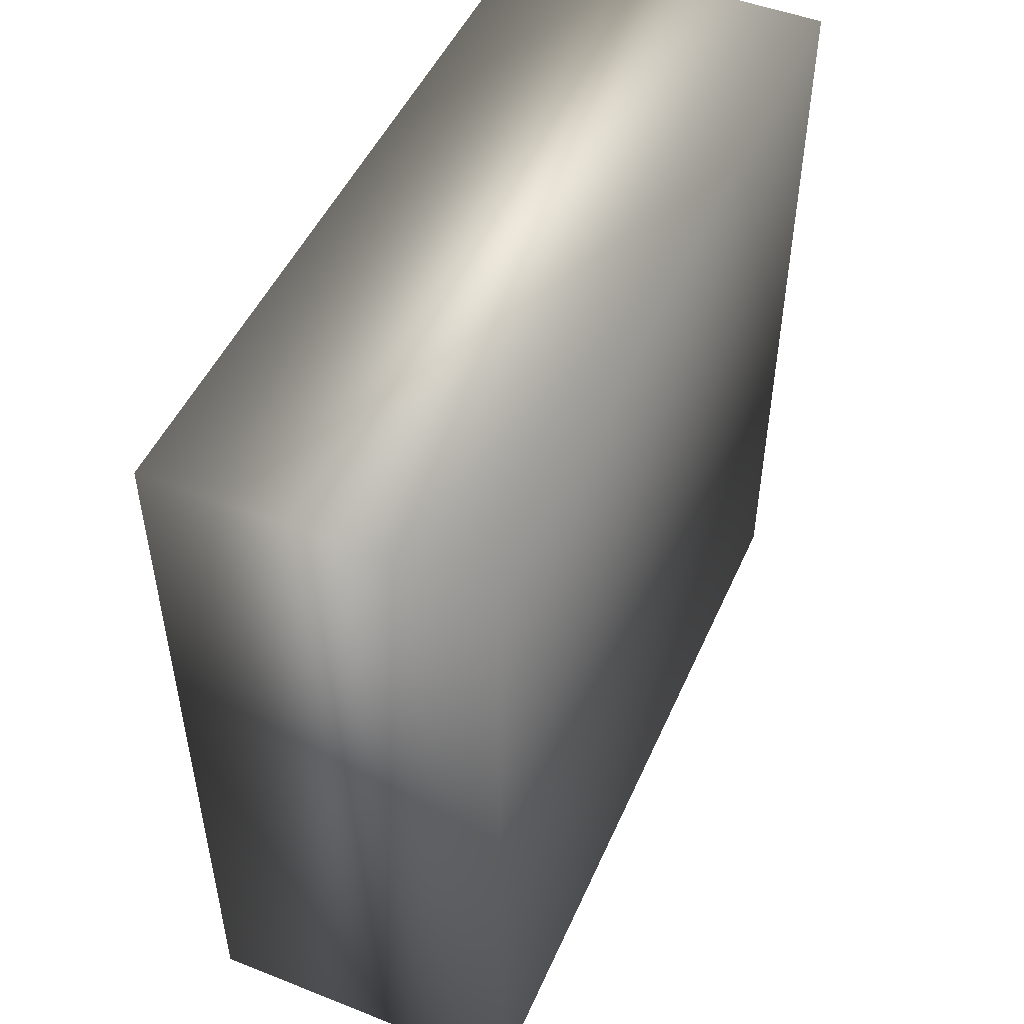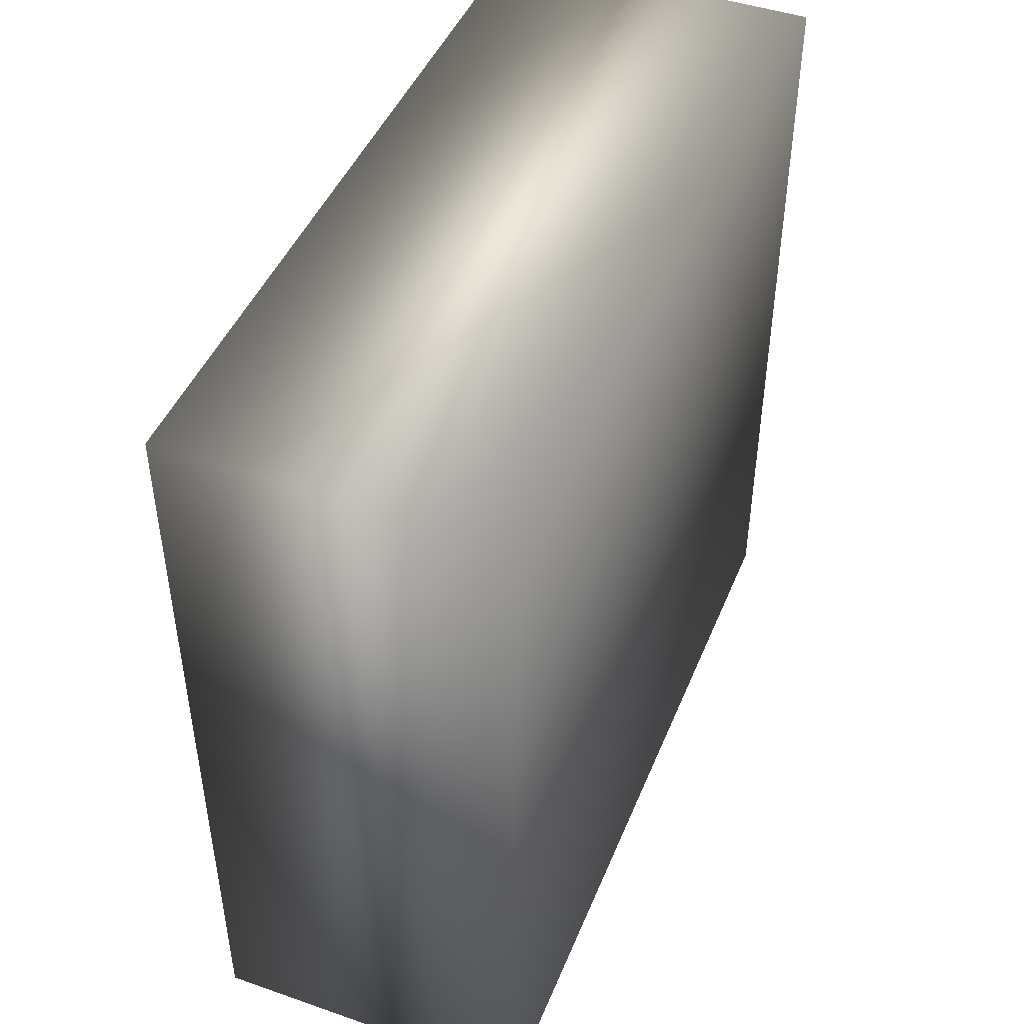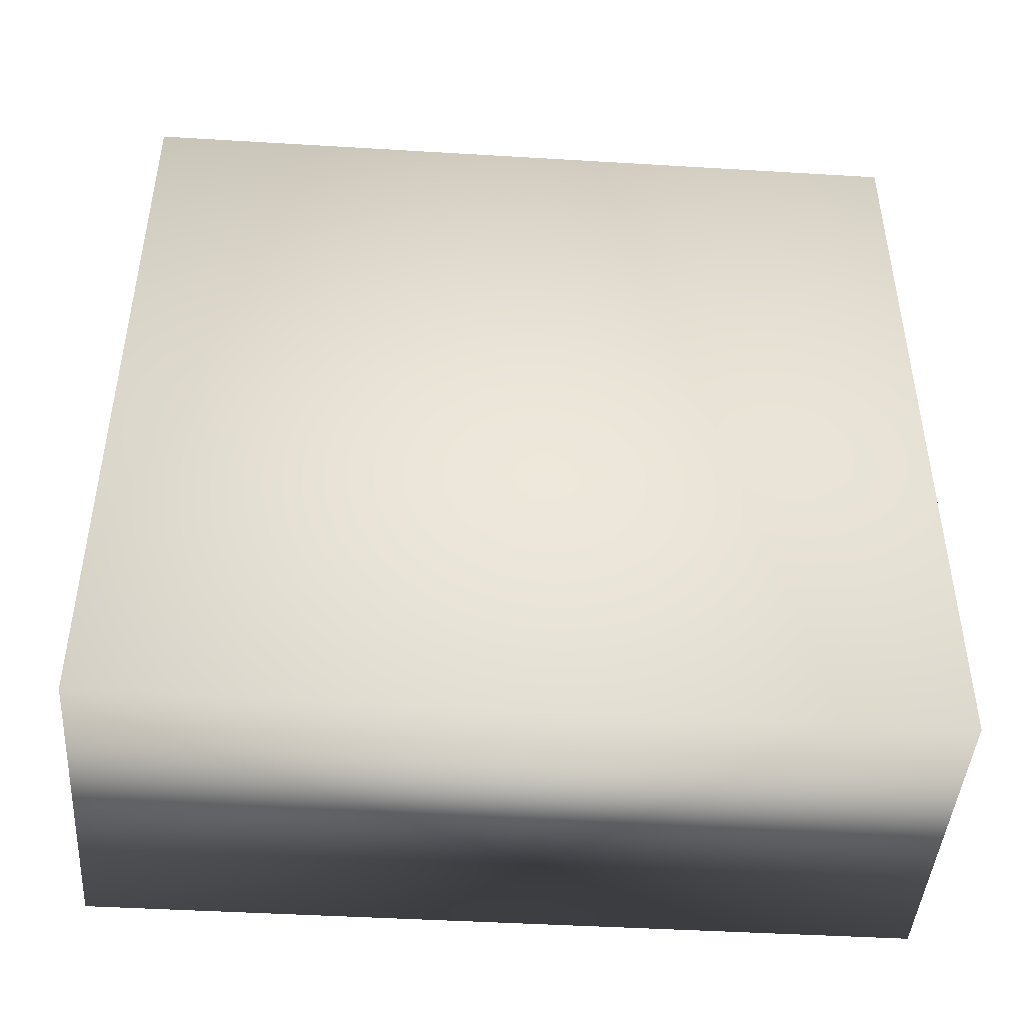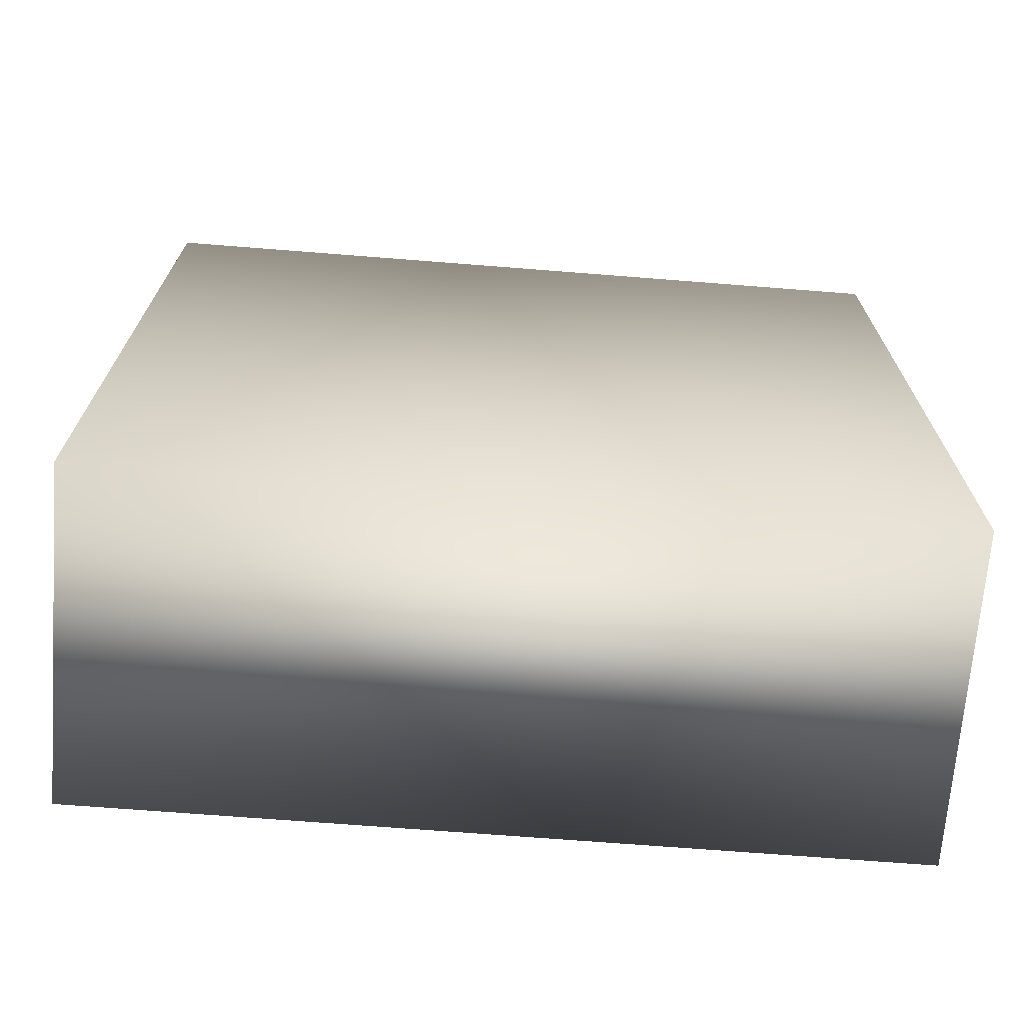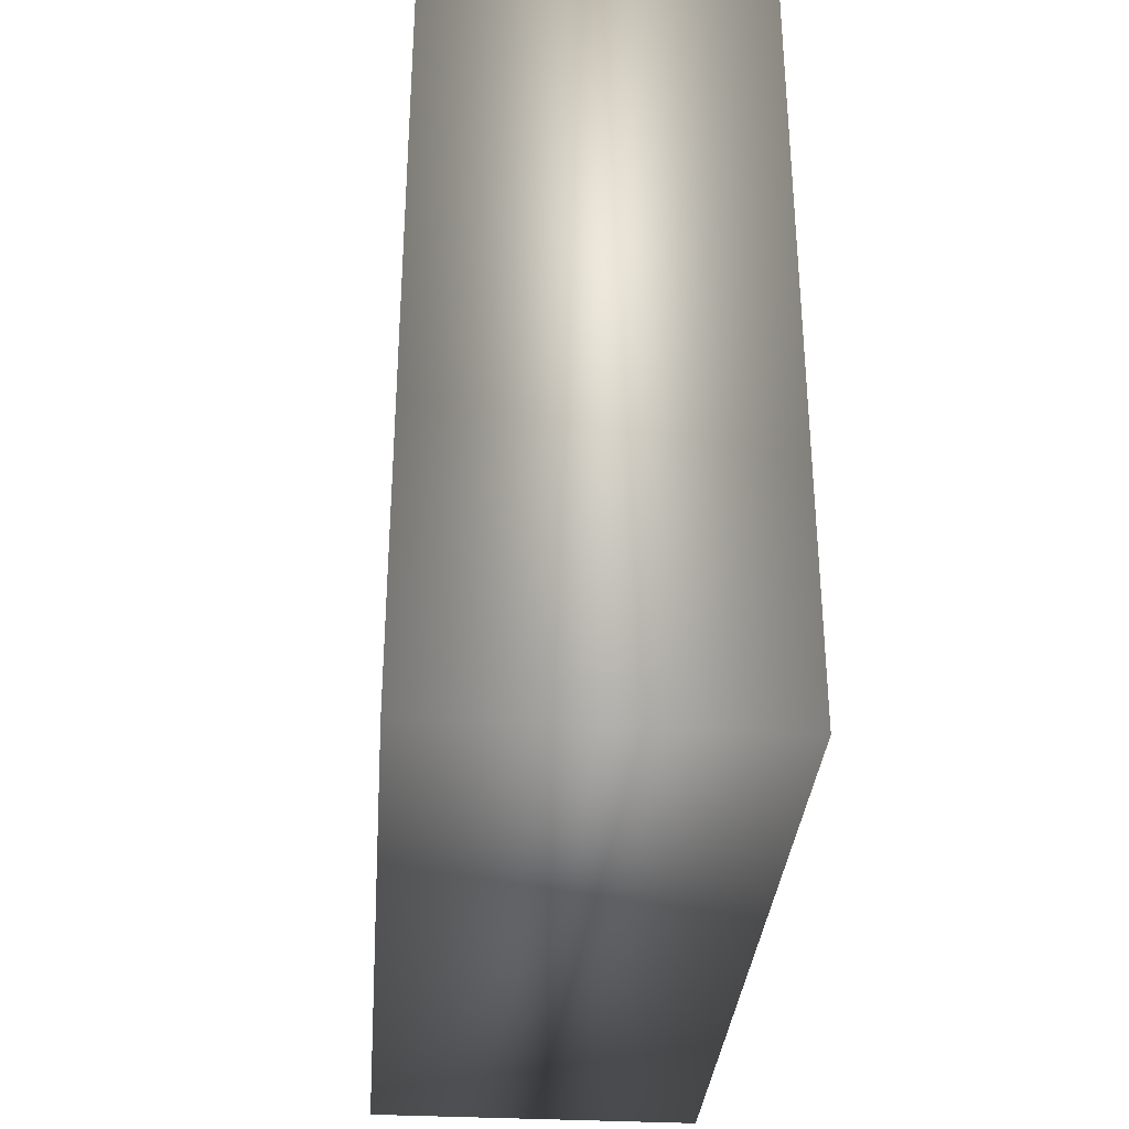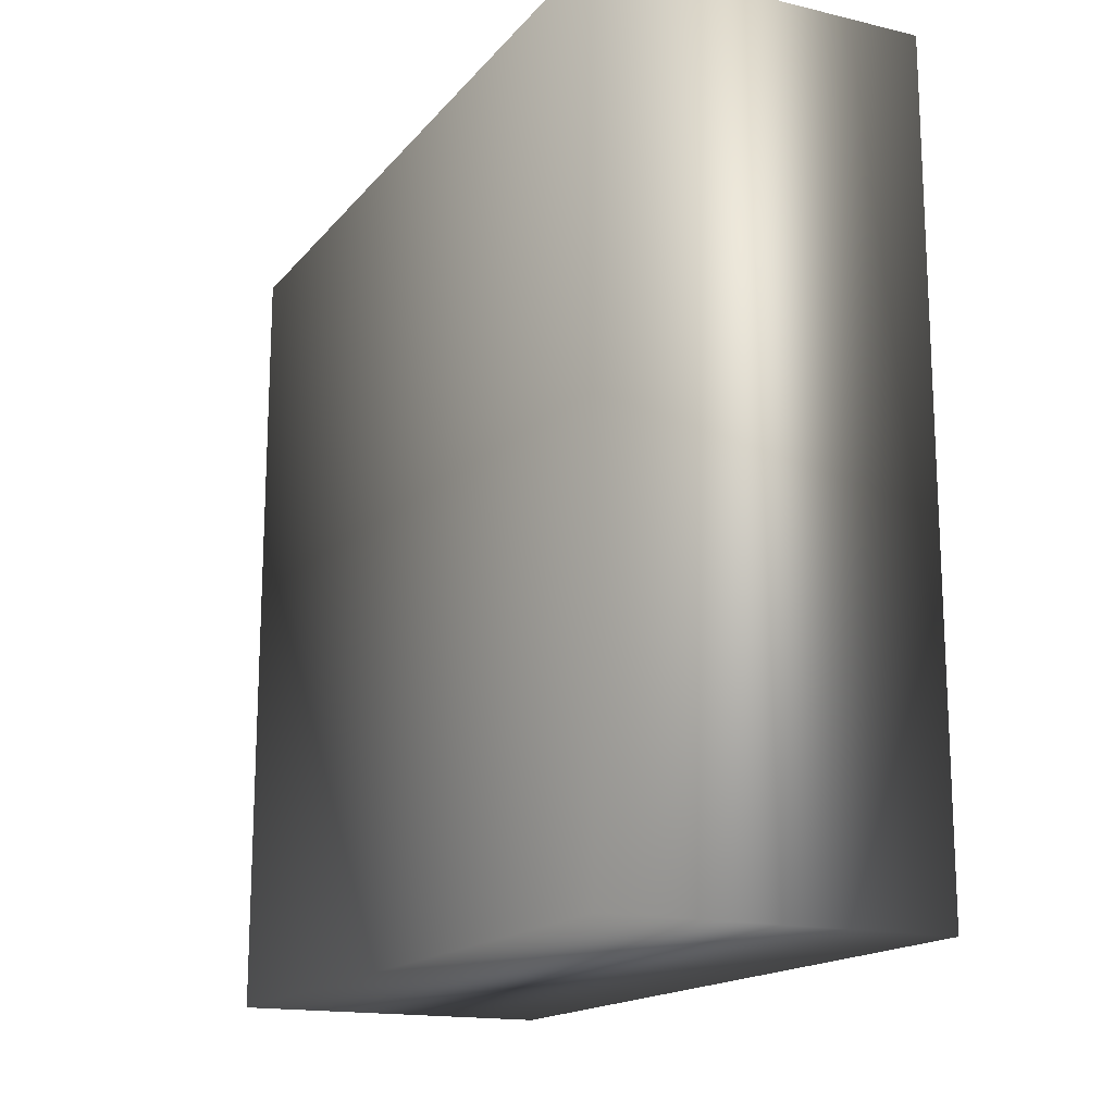
<metadata>
{"format":"obj","ext":"obj","renderer":"f3d","projection":"perspective","resolution":1024,"background":"white","views":[{"elev":49.3,"azim":-156.5,"up":"+Y"},{"elev":45.8,"azim":21.7,"up":"+Y"},{"elev":-44.6,"azim":86.0,"up":"+Z"},{"elev":-69.7,"azim":-94.5,"up":"+Y"},{"elev":-33.2,"azim":175.6,"up":"+Z"},{"elev":-16.3,"azim":-25.8,"up":"+Y"}]}
</metadata>
<code>
g tofu:default1
v -1.003 -4e-06 2.468
v 1.003 0 2.468
v -1.003 4.936 2.468
v 1.003 4.936 2.468
v -1.003 4.936 -2.468
v 1.003 4.936 -2.468
v -1.003 -4e-06 -2.468
v 1.003 0 -2.468
g tofu:polySurface290 tofu:polySurface304 tofu:polySurface1
f 1 2 4 3
f 4 6 5 3
f 6 8 7 5
f 8 2 1 7
f 8 6 4 2
f 5 7 1 3

</code>
